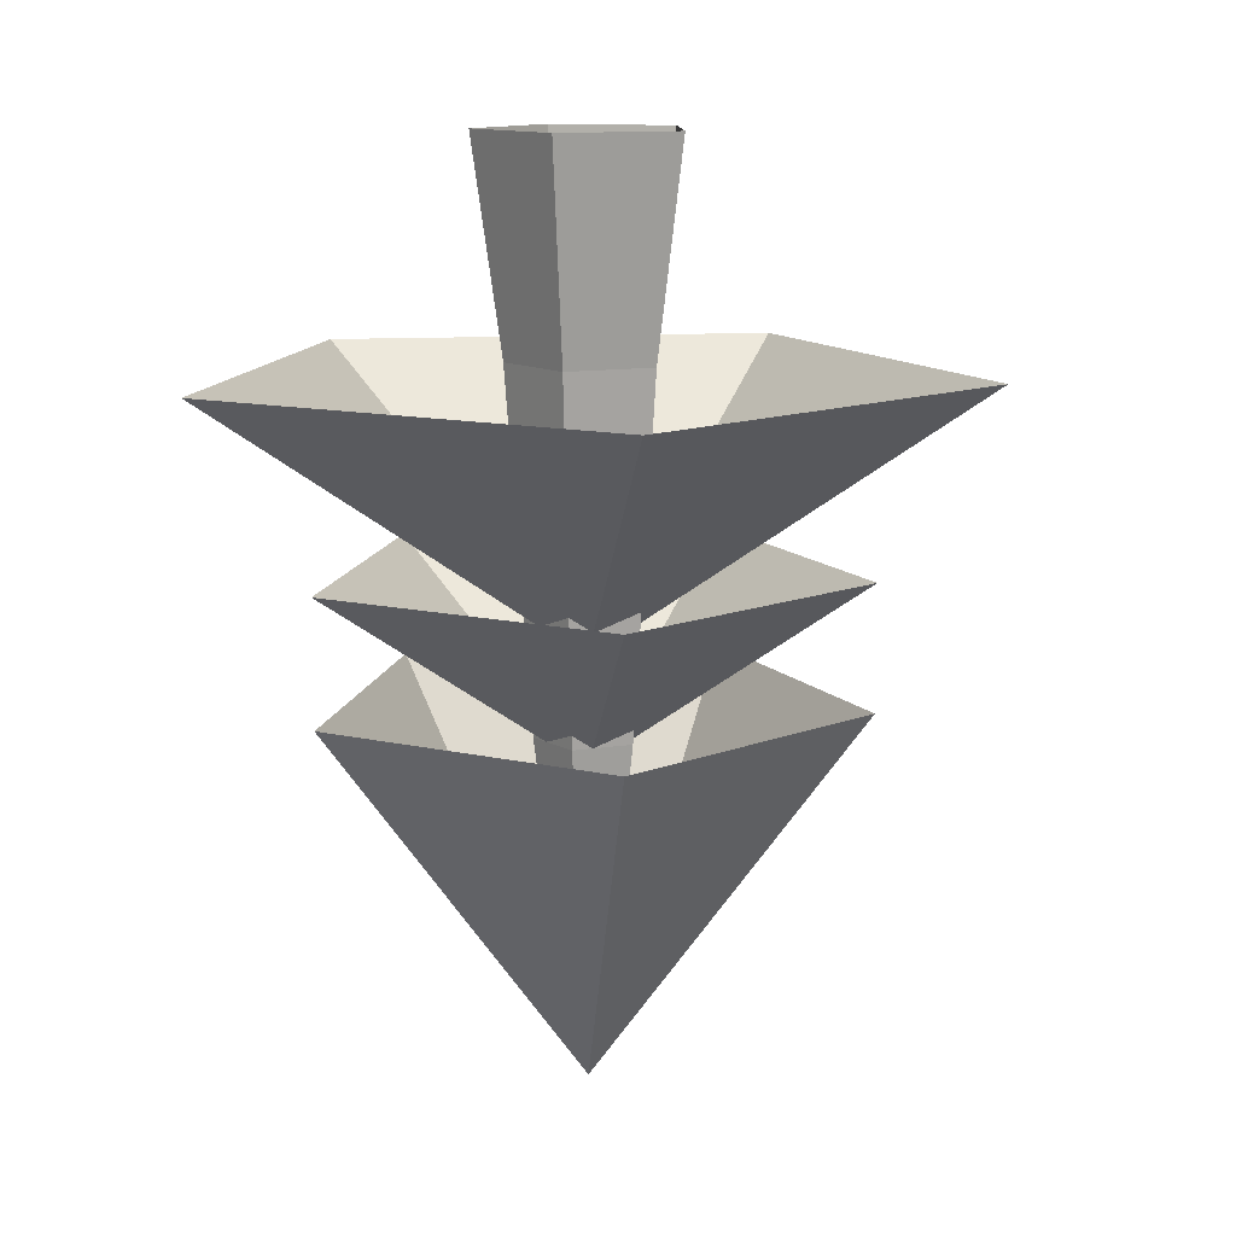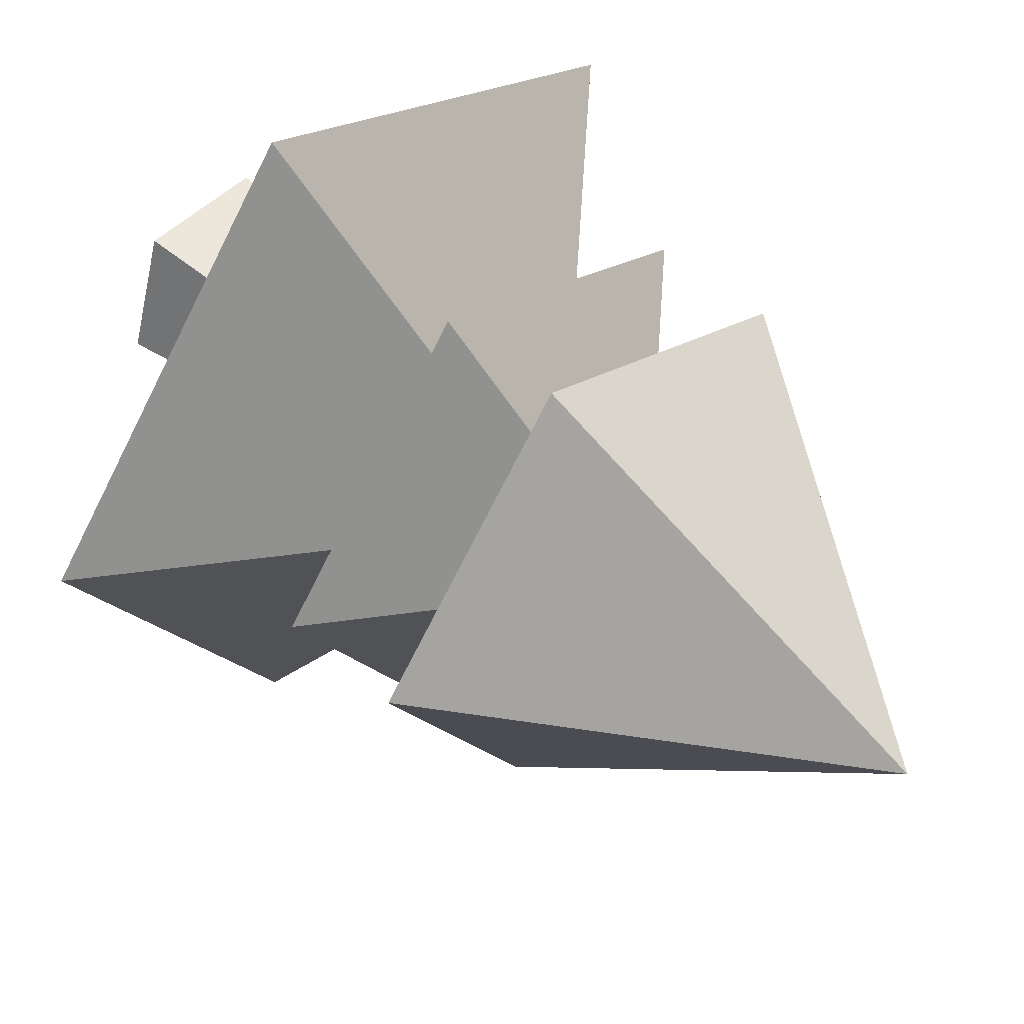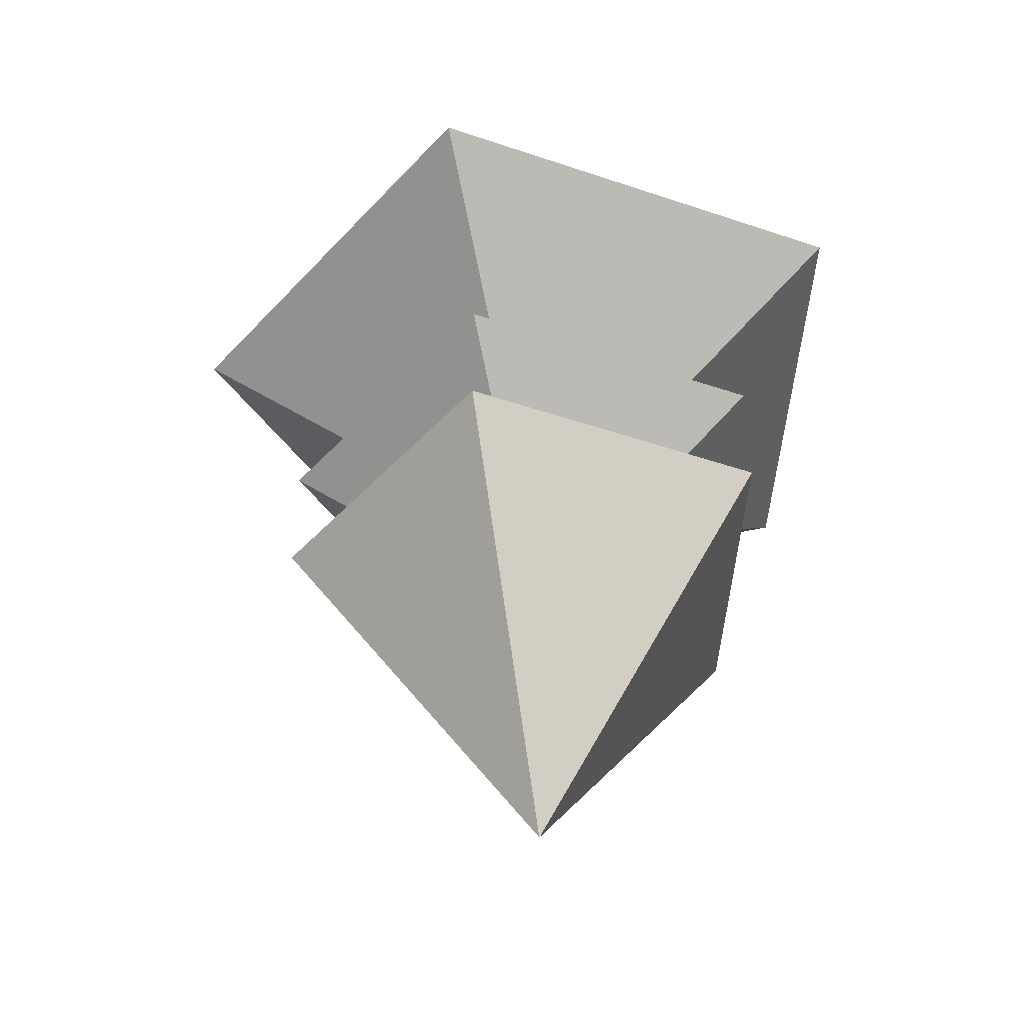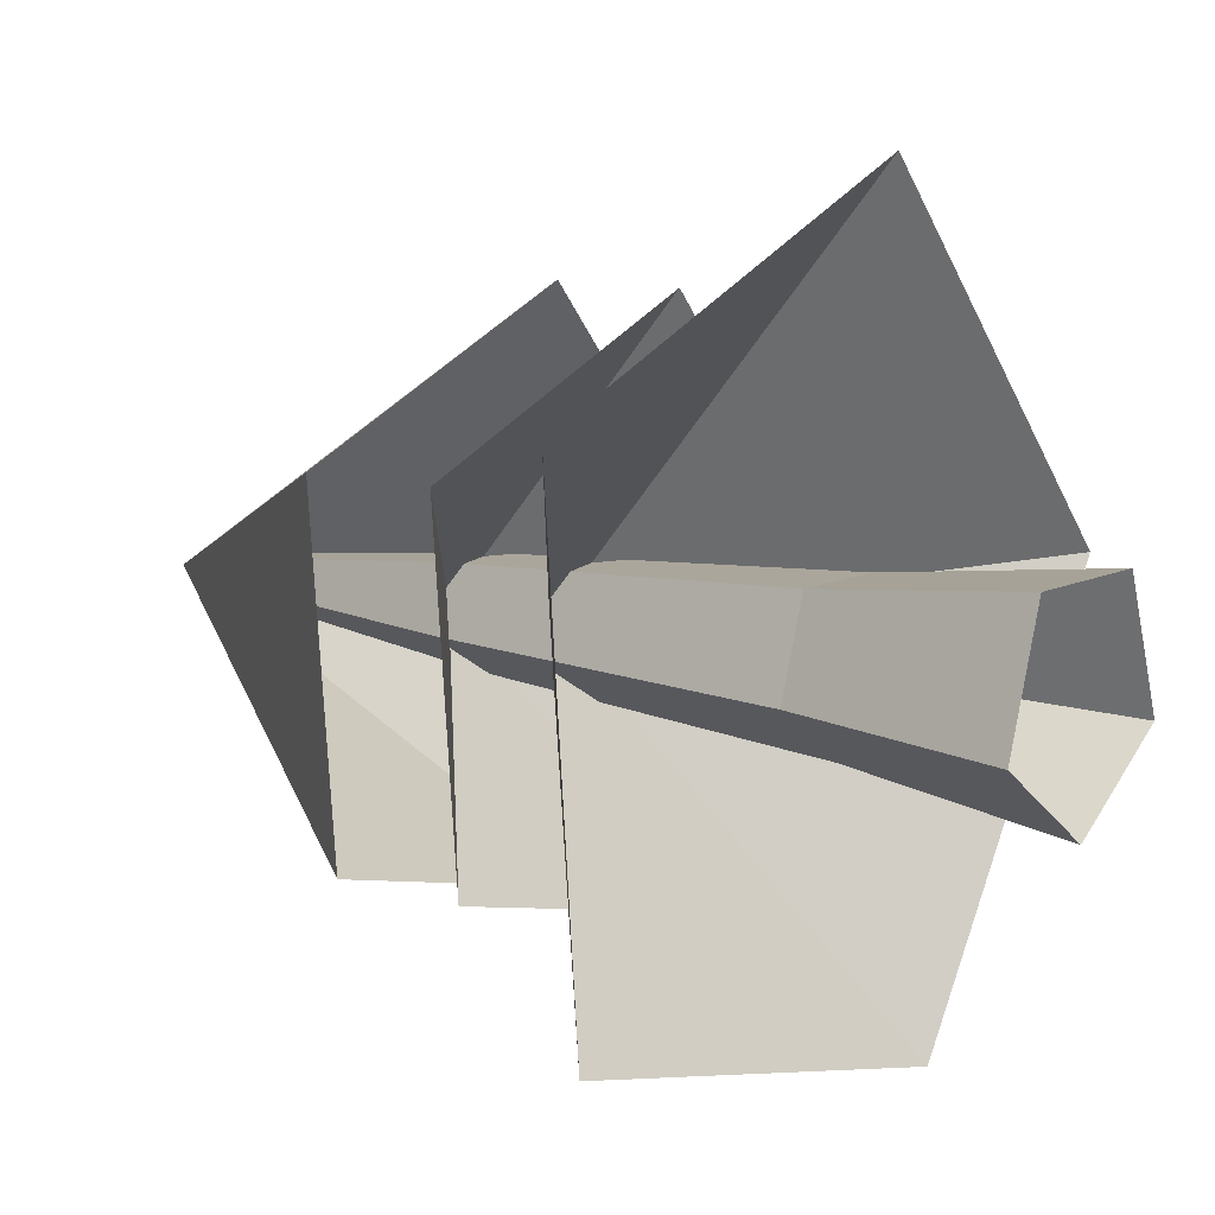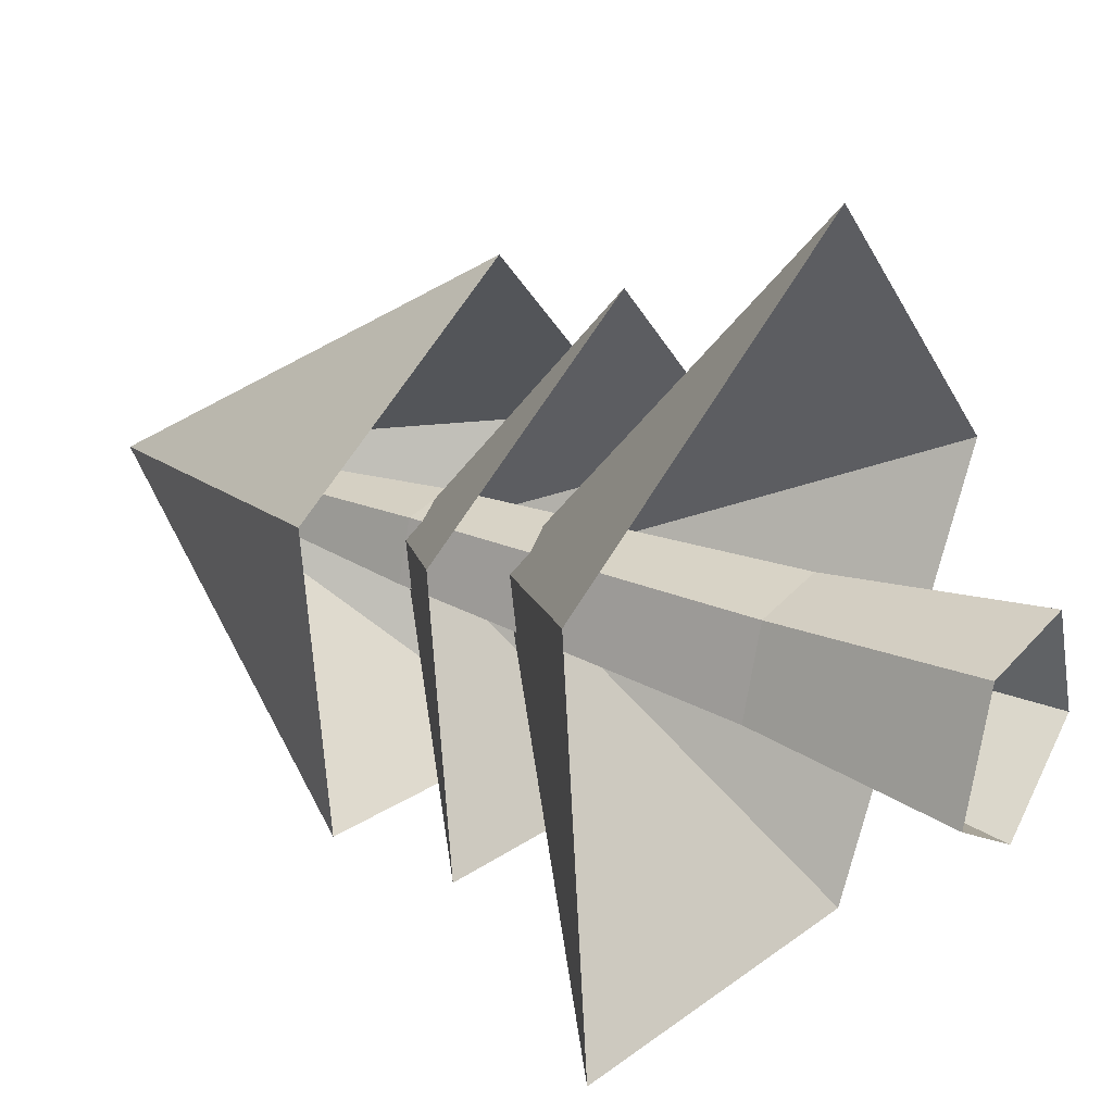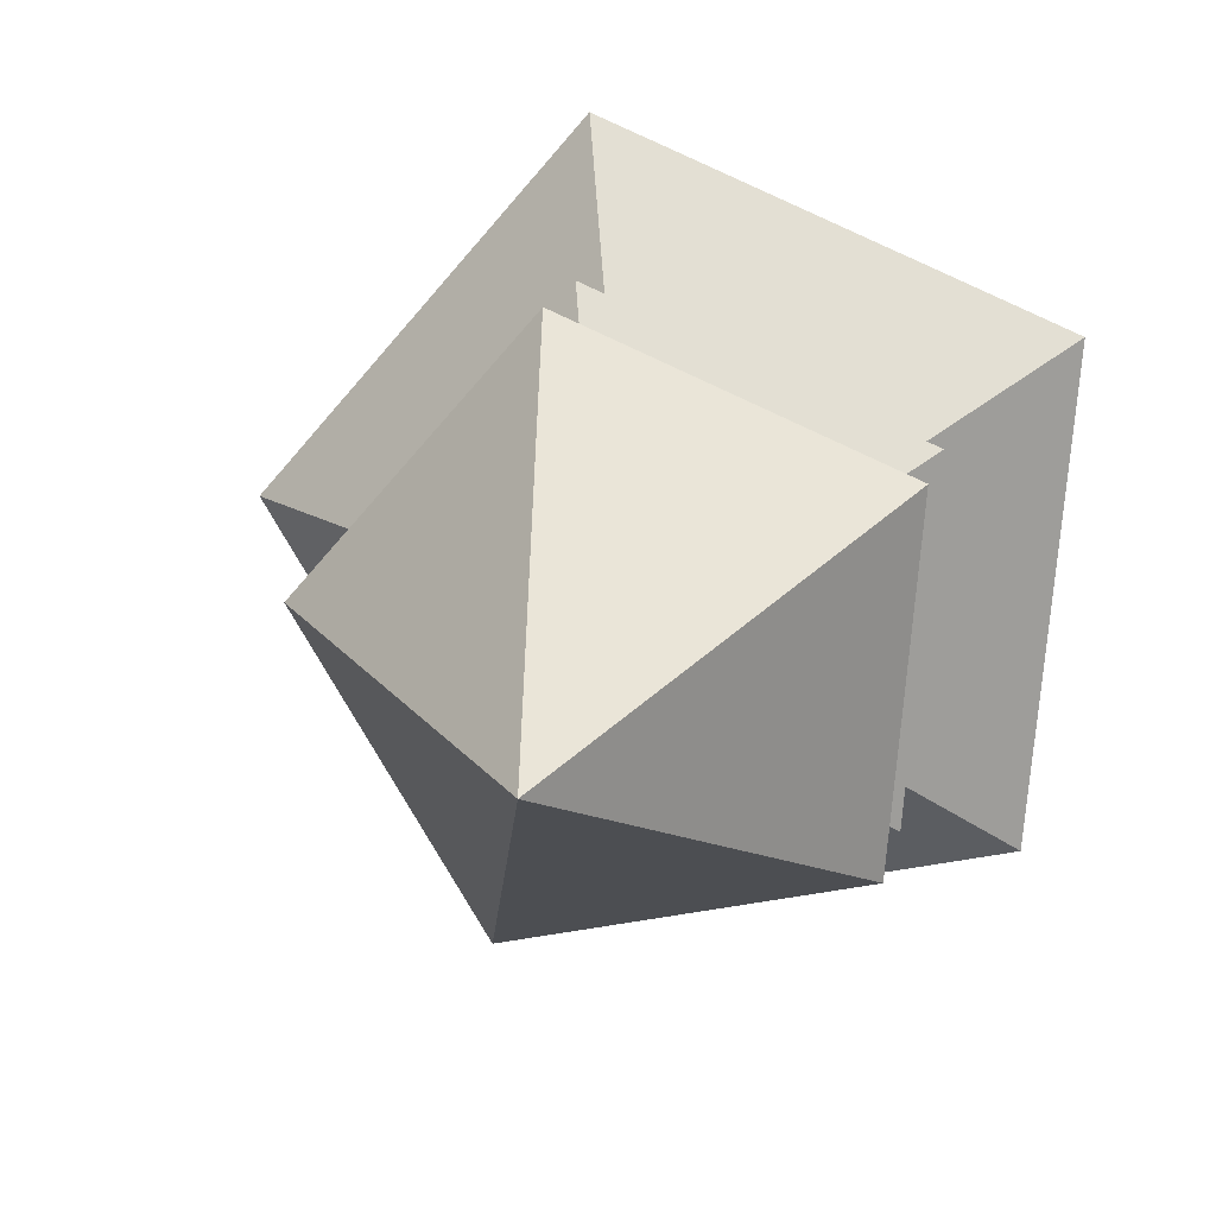
<metadata>
{"format":"obj","ext":"obj","renderer":"f3d","projection":"perspective","resolution":1024,"background":"white","views":[{"elev":12.2,"azim":-164.4,"up":"+Y"},{"elev":50.2,"azim":-46.6,"up":"+Z"},{"elev":-45.5,"azim":1.4,"up":"+Y"},{"elev":10.4,"azim":128.7,"up":"+Z"},{"elev":30.4,"azim":122.3,"up":"+Z"},{"elev":15.1,"azim":11.0,"up":"+Z"}]}
</metadata>
<code>
o Cylinder
v -0 0.5958 -1.177
v -0 -1.758 -0.8516
v -1.119 0.5958 -0.3636
v -0.8099 -1.758 -0.2631
v -0.6917 0.5958 0.952
v -0.5005 -1.758 0.6889
v 0.6917 0.5958 0.952
v 0.5005 -1.758 0.6889
v 1.119 0.5958 -0.3636
v 0.8099 -1.758 -0.2631
v 0 -5.715 -0.5712
v -0.5433 -5.715 -0.1765
v -0.3358 -5.715 0.4621
v 0.3358 -5.715 0.4621
v 0.5433 -5.715 -0.1765
v 0 -8.737 -0.2133
v -0.2029 -8.737 -0.06592
v -0.1254 -8.737 0.1726
v 0.1254 -8.737 0.1726
v 0.2029 -8.737 -0.06592
v 2.281 -3.948 -1.973
v 2.582 -3.948 1.56
v -1.662 -1.882 -3.943
v -0 -4.857 0
v -4.264 -1.882 0.3625
v -0.6858 -3.948 2.937
v -0.9729 -1.882 4.167
v -3.006 -3.948 0.2555
v 3.663 -1.882 2.213
v -0 -6.045 0
v 3.236 -1.882 -2.799
v -1.172 -3.948 -2.78
v 2.281 -5.321 -1.973
v 2.582 -5.321 1.56
v -0.6858 -5.321 2.937
v -3.006 -5.321 0.2555
v -0 -9.478 0
v -1.172 -5.321 -2.78
f 2 4 3
f 4 6 5
f 6 8 7
f 10 15 11
f 10 2 1
f 8 10 9
f 11 15 20
f 8 14 15
f 8 6 13
f 6 4 12
f 2 11 12
f 15 14 19
f 13 18 19
f 12 17 18
f 11 16 17
f 29 24 31
f 23 24 25
f 38 37 36
f 34 37 33
f 35 37 34
f 33 37 38
f 27 24 29
f 28 30 26
f 21 30 32
f 26 30 22
f 32 30 28
f 22 30 21
f 31 24 23
f 25 24 27
f 36 37 35
f 1 2 3
f 3 4 5
f 5 6 7
f 2 10 11
f 9 10 1
f 7 8 9
f 16 11 20
f 10 8 15
f 14 8 13
f 13 6 12
f 4 2 12
f 20 15 19
f 14 13 19
f 13 12 18
f 12 11 17

</code>
